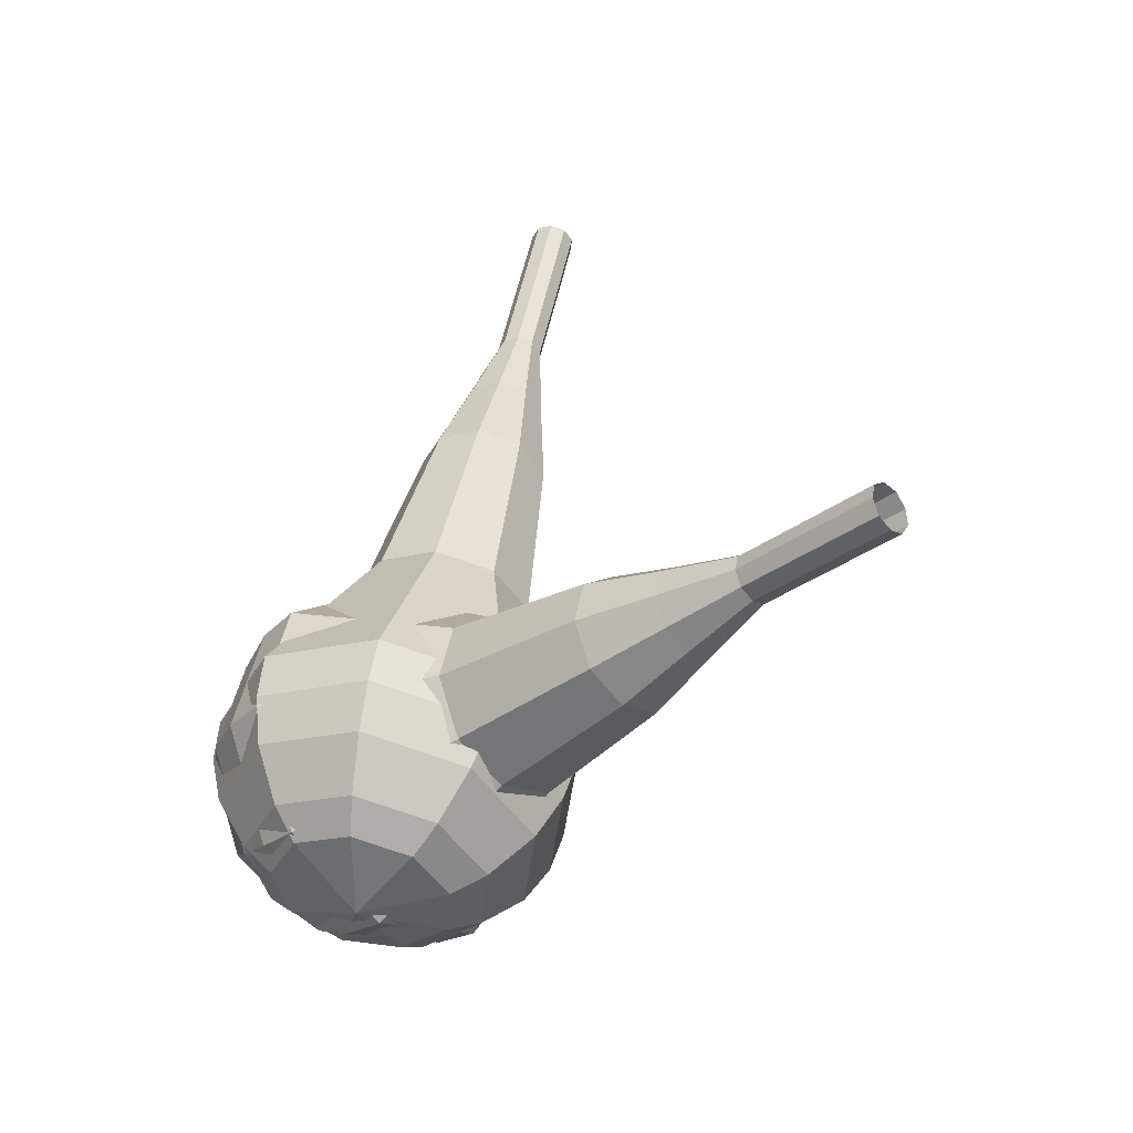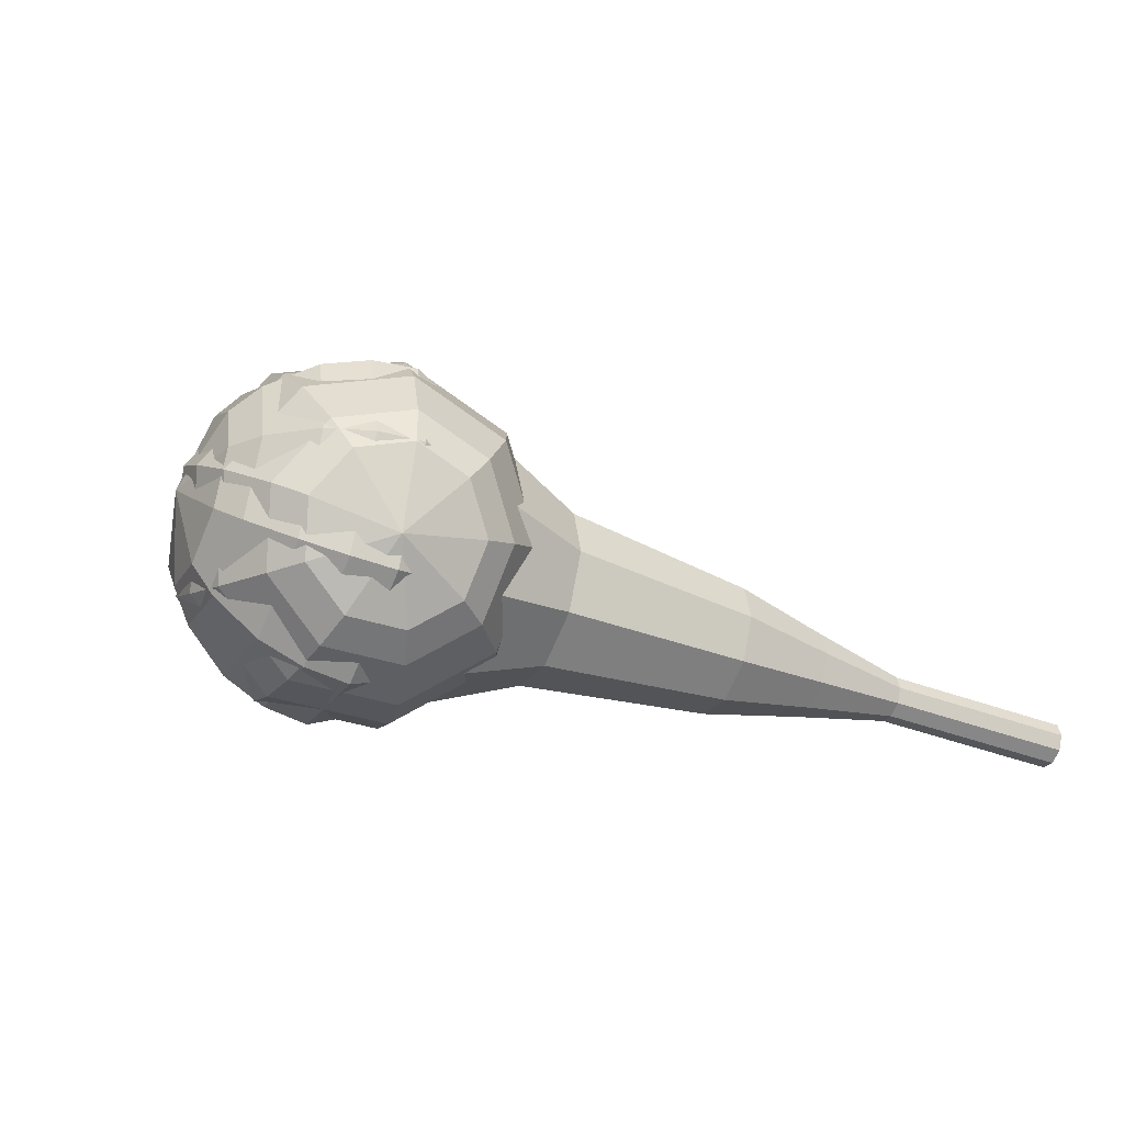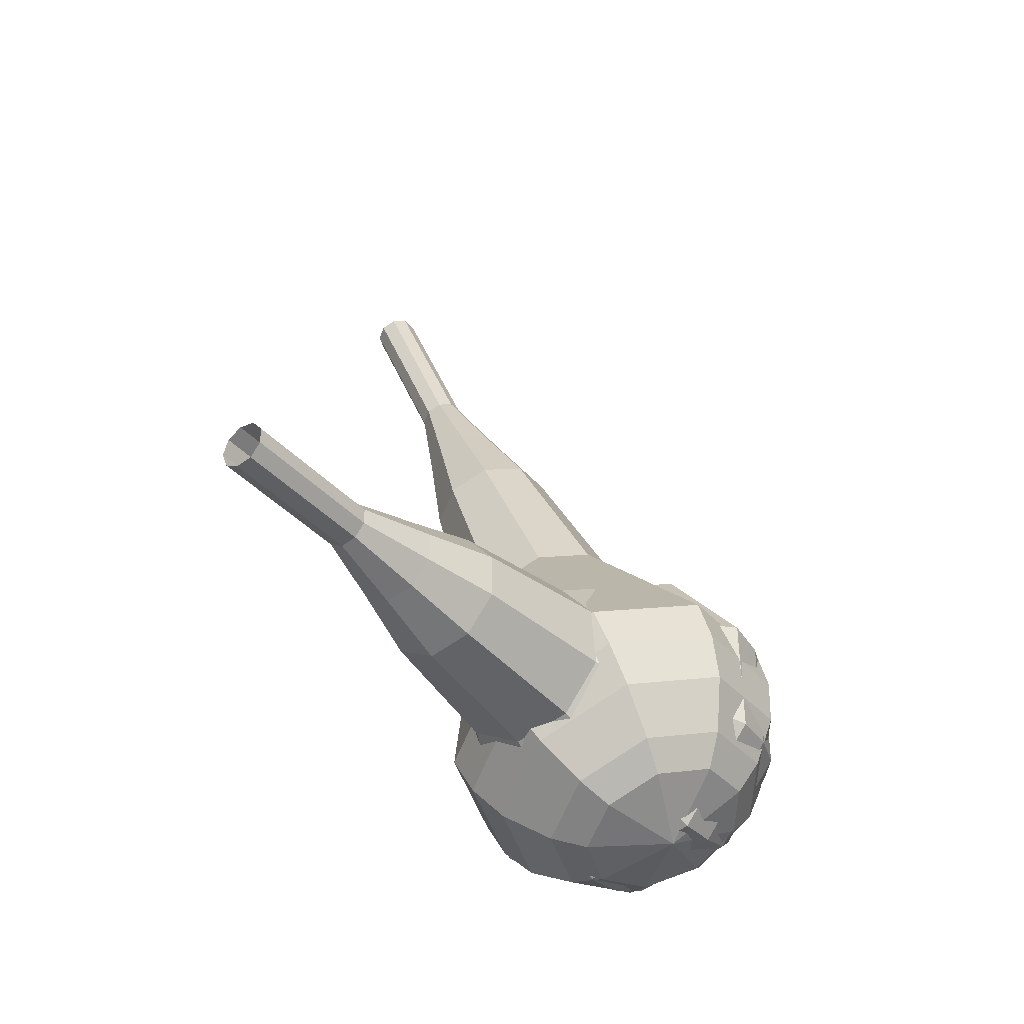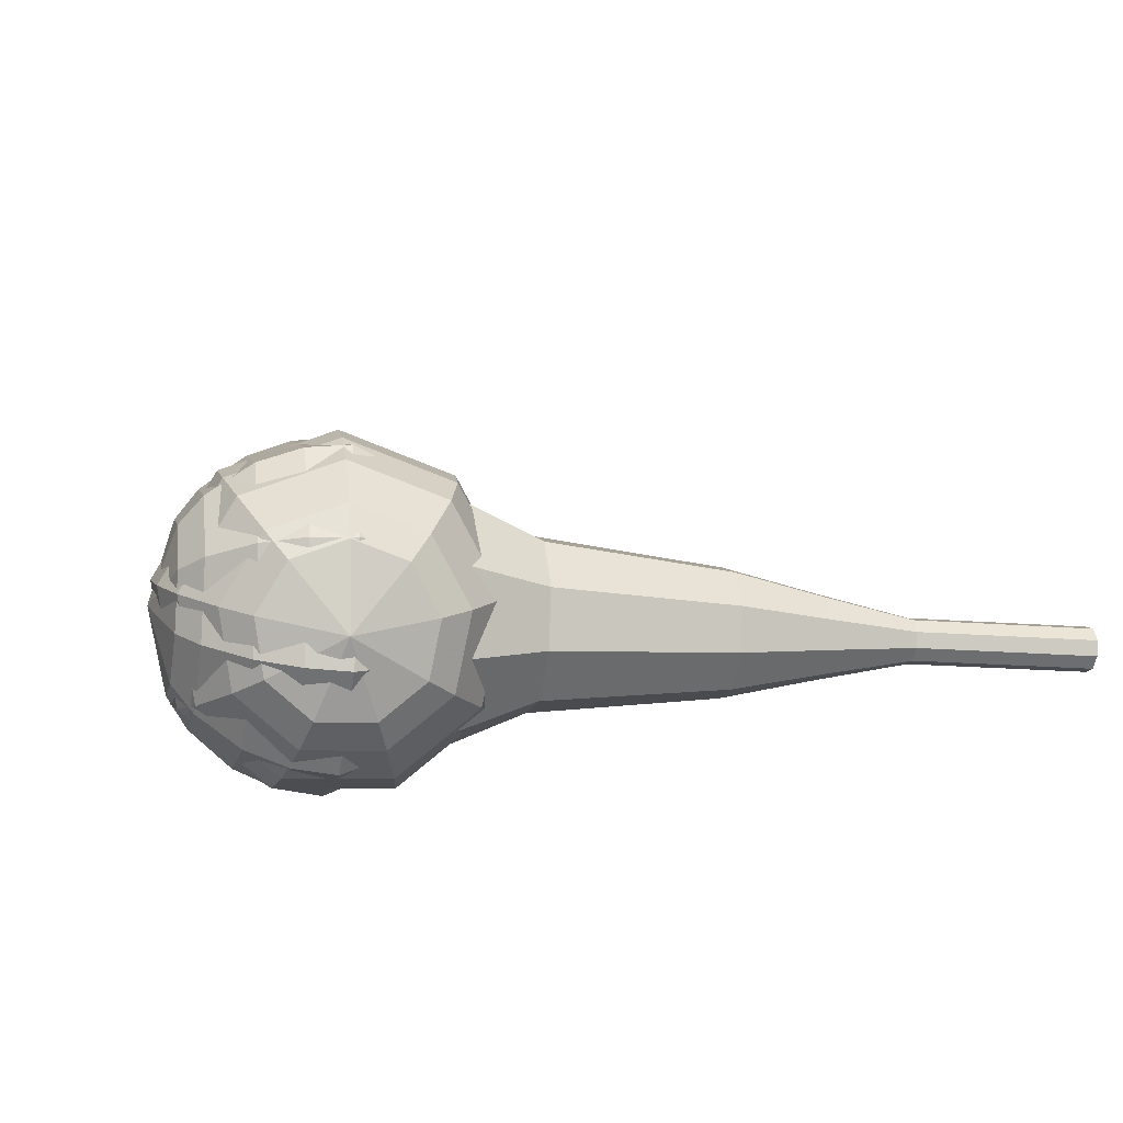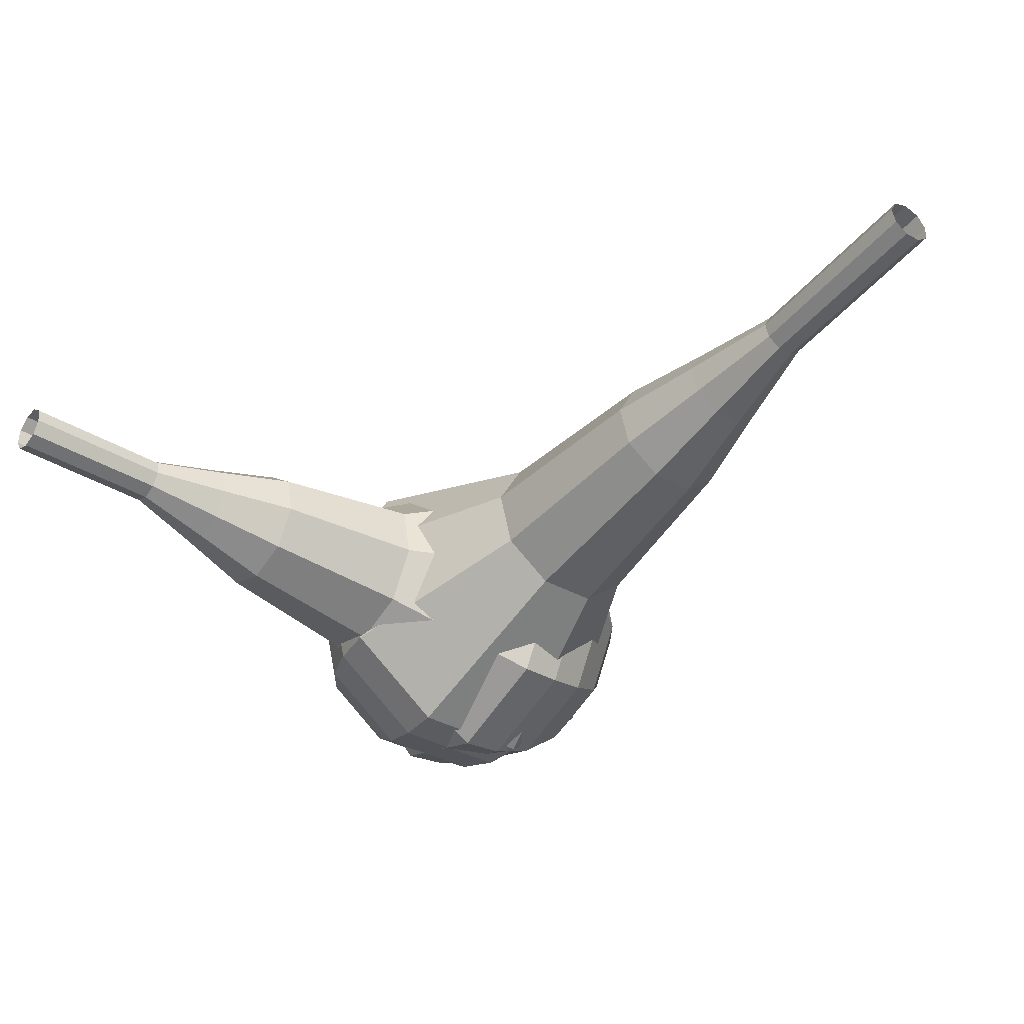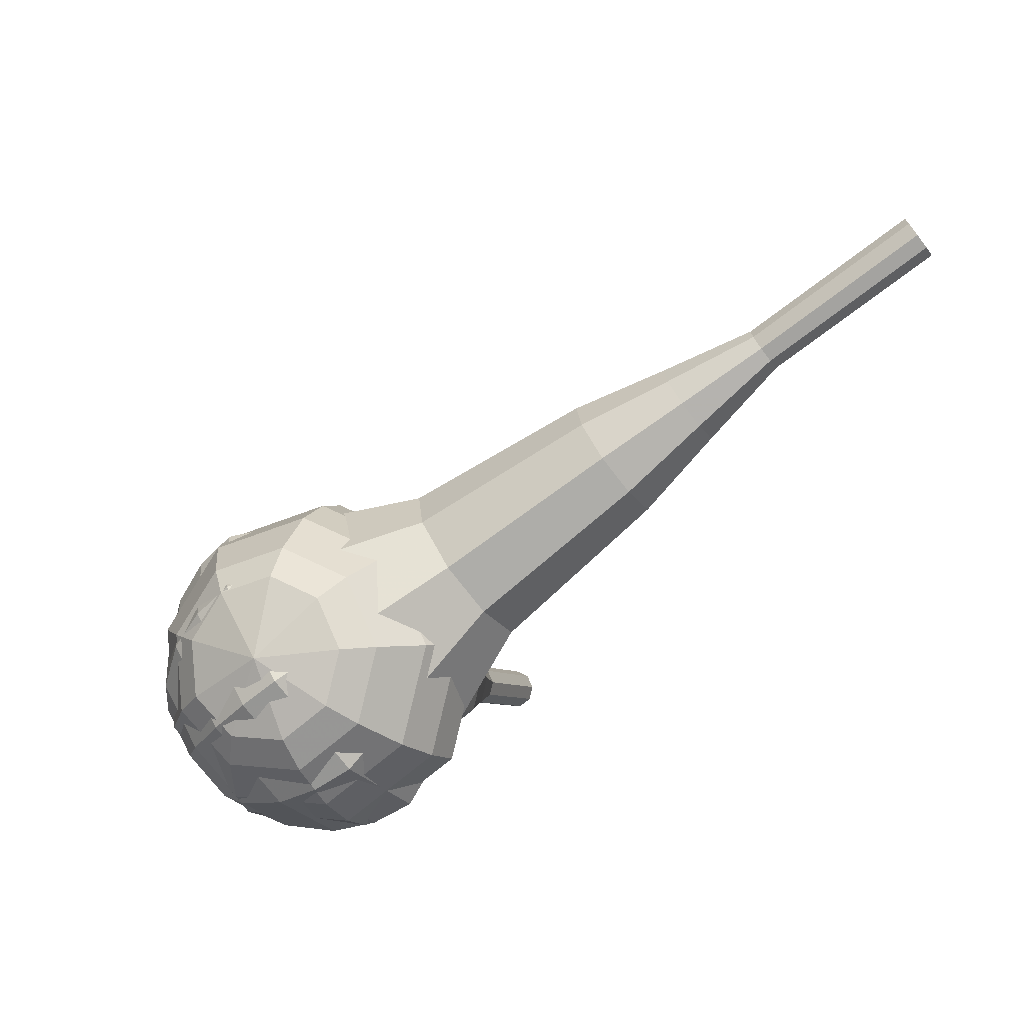
<metadata>
{"format":"obj","ext":"obj","renderer":"f3d","projection":"perspective","resolution":1024,"background":"white","views":[{"elev":6.4,"azim":-84.7,"up":"+Y"},{"elev":-55.6,"azim":16.5,"up":"+Z"},{"elev":32.7,"azim":-69.0,"up":"+Z"},{"elev":-45.2,"azim":29.9,"up":"+Z"},{"elev":10.8,"azim":31.4,"up":"+Y"},{"elev":-61.1,"azim":77.6,"up":"+Z"}]}
</metadata>
<code>
g tube1
v 161.2 107.1 198.8
v 161.4 106.9 198.1
v 161.8 106.5 197.8
v 162.2 106 197.9
v 162.5 105.6 198.4
v 162.4 105.6 199.1
v 162.1 105.8 199.6
v 161.6 106.4 199.7
v 161.3 106.8 199.4
v 161.2 107.1 198.8
v 158.1 104.4 198.3
v 158.3 104.3 197.6
v 158.7 103.8 197.3
v 159.1 103.3 197.4
v 159.4 102.9 197.9
v 159.3 102.9 198.6
v 159 103.2 199.1
v 158.5 103.7 199.3
v 158.2 104.2 198.9
v 158.1 104.4 198.3
v 155 101.7 197.8
v 155.2 101.6 197.2
v 155.6 101.2 196.8
v 156 100.7 197
v 156.3 100.3 197.5
v 156.2 100.2 198.2
v 155.9 100.5 198.7
v 155.4 101 198.8
v 155.1 101.5 198.5
v 155 101.7 197.8
v 151.3 99.73 197.3
v 151.7 99.49 196.2
v 152.5 98.69 195.5
v 153.3 97.72 195.7
v 153.7 97.02 196.7
v 153.6 96.92 198
v 153 97.48 199
v 152.1 98.42 199.2
v 151.5 99.31 198.5
v 151.3 99.73 197.3
v 147.6 97.78 196.9
v 148.2 97.42 195.1
v 149.3 96.22 194.1
v 150.5 94.76 194.5
v 151.2 93.71 195.9
v 151.1 93.57 197.8
v 150.1 94.4 199.3
v 148.9 95.81 199.6
v 147.9 97.15 198.7
v 147.6 97.78 196.9
v 140.8 93.17 195.9
v 141.5 92.68 193.5
v 143.1 91.09 192.3
v 144.7 89.14 192.7
v 145.6 87.74 194.7
v 145.4 87.55 197.2
v 144.1 88.66 199.2
v 142.5 90.54 199.6
v 141.1 92.32 198.3
v 140.8 93.17 195.9
v 132.1 90.69 195
v 133.7 89.72 190.2
v 136.8 86.54 187.7
v 140 82.64 188.5
v 141.8 79.84 192.5
v 141.4 79.46 197.5
v 138.9 81.67 201.5
v 135.5 85.44 202.3
v 132.8 89 199.8
v 132.1 90.69 195
v 130.9 89.3 194.8
v 132.4 88.36 190.1
v 135.4 85.28 187.7
v 138.5 81.5 188.5
v 140.2 78.79 192.3
v 139.8 78.42 197.3
v 137.4 80.56 201
v 134.1 84.21 201.9
v 131.6 87.66 199.4
v 130.9 89.3 194.8
v 129.9 87.51 194.6
v 131.3 86.66 190.4
v 134 83.91 188.2
v 136.8 80.53 189
v 138.3 78.11 192.4
v 138 77.78 196.8
v 135.8 79.69 200.2
v 132.9 82.96 200.9
v 130.6 86.04 198.7
v 129.9 87.51 194.6
v 129.5 85.13 194.4
v 130.6 84.48 191.2
v 132.6 82.38 189.5
v 134.7 79.8 190.1
v 135.9 77.95 192.7
v 135.6 77.7 196
v 134 79.16 198.6
v 131.8 81.65 199.2
v 130 84.01 197.5
v 129.5 85.13 194.4
v 129.7 83.51 194.3
v 130.4 83.04 191.9
v 132 81.5 190.7
v 133.5 79.61 191.1
v 134.4 78.26 193
v 134.2 78.07 195.5
v 133 79.14 197.4
v 131.3 80.97 197.8
v 130 82.69 196.6
v 129.7 83.51 194.3
v 131.3 80.15 194.1
v 131.3 80.15 194.1
v 131.3 80.15 194.1
v 131.3 80.15 194.1
v 131.3 80.15 194.1
v 131.3 80.15 194.1
v 131.3 80.15 194.1
v 131.3 80.15 194.1
v 131.3 80.15 194.1
v 131.3 80.15 194.1
f 1 2 12
f 12 11 1
f 2 3 13
f 13 12 2
f 3 4 14
f 14 13 3
f 4 5 15
f 15 14 4
f 5 6 16
f 16 15 5
f 6 7 17
f 17 16 6
f 7 8 18
f 18 17 7
f 8 9 19
f 19 18 8
f 9 10 20
f 20 19 9
f 11 12 22
f 22 21 11
f 12 13 23
f 23 22 12
f 13 14 24
f 24 23 13
f 14 15 25
f 25 24 14
f 15 16 26
f 26 25 15
f 16 17 27
f 27 26 16
f 17 18 28
f 28 27 17
f 18 19 29
f 29 28 18
f 19 20 30
f 30 29 19
f 21 22 32
f 32 31 21
f 22 23 33
f 33 32 22
f 23 24 34
f 34 33 23
f 24 25 35
f 35 34 24
f 25 26 36
f 36 35 25
f 26 27 37
f 37 36 26
f 27 28 38
f 38 37 27
f 28 29 39
f 39 38 28
f 29 30 40
f 40 39 29
f 31 32 42
f 42 41 31
f 32 33 43
f 43 42 32
f 33 34 44
f 44 43 33
f 34 35 45
f 45 44 34
f 35 36 46
f 46 45 35
f 36 37 47
f 47 46 36
f 37 38 48
f 48 47 37
f 38 39 49
f 49 48 38
f 39 40 50
f 50 49 39
f 41 42 52
f 52 51 41
f 42 43 53
f 53 52 42
f 43 44 54
f 54 53 43
f 44 45 55
f 55 54 44
f 45 46 56
f 56 55 45
f 46 47 57
f 57 56 46
f 47 48 58
f 58 57 47
f 48 49 59
f 59 58 48
f 49 50 60
f 60 59 49
f 51 52 62
f 62 61 51
f 52 53 63
f 63 62 52
f 53 54 64
f 64 63 53
f 54 55 65
f 65 64 54
f 55 56 66
f 66 65 55
f 56 57 67
f 67 66 56
f 57 58 68
f 68 67 57
f 58 59 69
f 69 68 58
f 59 60 70
f 70 69 59
f 61 62 72
f 72 71 61
f 62 63 73
f 73 72 62
f 63 64 74
f 74 73 63
f 64 65 75
f 75 74 64
f 65 66 76
f 76 75 65
f 66 67 77
f 77 76 66
f 67 68 78
f 78 77 67
f 68 69 79
f 79 78 68
f 69 70 80
f 80 79 69
f 71 72 82
f 82 81 71
f 72 73 83
f 83 82 72
f 73 74 84
f 84 83 73
f 74 75 85
f 85 84 74
f 75 76 86
f 86 85 75
f 76 77 87
f 87 86 76
f 77 78 88
f 88 87 77
f 78 79 89
f 89 88 78
f 79 80 90
f 90 89 79
f 81 82 92
f 92 91 81
f 82 83 93
f 93 92 82
f 83 84 94
f 94 93 83
f 84 85 95
f 95 94 84
f 85 86 96
f 96 95 85
f 86 87 97
f 97 96 86
f 87 88 98
f 98 97 87
f 88 89 99
f 99 98 88
f 89 90 100
f 100 99 89
f 91 92 102
f 102 101 91
f 92 93 103
f 103 102 92
f 93 94 104
f 104 103 93
f 94 95 105
f 105 104 94
f 95 96 106
f 106 105 95
f 96 97 107
f 107 106 96
f 97 98 108
f 108 107 97
f 98 99 109
f 109 108 98
f 99 100 110
f 110 109 99
f 101 102 112
f 112 111 101
f 102 103 113
f 113 112 102
f 103 104 114
f 114 113 103
f 104 105 115
f 115 114 104
f 105 106 116
f 116 115 105
f 106 107 117
f 117 116 106
f 107 108 118
f 118 117 107
f 108 109 119
f 119 118 108
f 109 110 120
f 120 119 109
v 124.7 95.78 214.1
v 124.5 96.29 213.7
v 124.7 96.89 213.5
v 125.3 97.31 213.5
v 125.8 97.34 213.9
v 126.2 96.98 214.3
v 126.2 96.38 214.7
v 125.8 95.84 214.8
v 125.2 95.6 214.5
v 124.7 95.78 214.1
v 126.1 94.34 211.7
v 125.9 94.85 211.3
v 126.2 95.46 211.1
v 126.7 95.87 211.2
v 127.3 95.91 211.5
v 127.7 95.54 211.9
v 127.6 94.95 212.3
v 127.2 94.4 212.4
v 126.6 94.17 212.1
v 126.1 94.34 211.7
v 127.6 92.91 209.3
v 127.4 93.42 208.9
v 127.6 94.02 208.7
v 128.2 94.44 208.8
v 128.8 94.47 209.1
v 129.1 94.1 209.6
v 129.1 93.51 209.9
v 128.7 92.97 210
v 128.1 92.73 209.8
v 127.6 92.91 209.3
v 128.4 90.85 206.9
v 128.1 91.8 206.2
v 128.5 92.94 205.7
v 129.5 93.72 205.9
v 130.6 93.78 206.5
v 131.3 93.09 207.4
v 131.3 91.98 208
v 130.5 90.96 208.1
v 129.4 90.52 207.7
v 128.4 90.85 206.9
v 129.2 88.74 204.6
v 128.7 90.18 203.4
v 129.3 91.88 202.8
v 130.9 93.05 203
v 132.5 93.14 203.9
v 133.6 92.11 205.2
v 133.5 90.44 206.1
v 132.3 88.92 206.4
v 130.6 88.25 205.7
v 129.2 88.74 204.6
v 131.5 85.21 199.8
v 130.8 87.12 198.2
v 131.6 89.38 197.4
v 133.7 90.94 197.7
v 135.9 91.06 198.9
v 137.3 89.69 200.6
v 137.2 87.47 201.9
v 135.6 85.44 202.2
v 133.4 84.54 201.3
v 131.5 85.21 199.8
v 131.7 79.67 195
v 130.4 83.49 191.9
v 132.1 88.02 190.2
v 136.1 91.14 190.8
v 140.6 91.38 193.3
v 143.3 88.64 196.7
v 143.1 84.2 199.2
v 140.1 80.13 199.8
v 135.6 78.34 198.1
v 131.7 79.67 195
v 132.8 78.98 193.6
v 131.4 82.68 190.5
v 133.1 87.07 188.9
v 137 90.09 189.5
v 141.3 90.32 192
v 144 87.67 195.2
v 143.8 83.37 197.7
v 140.8 79.43 198.2
v 136.5 77.69 196.6
v 132.8 78.98 193.6
v 134.2 78.67 192.2
v 133 81.98 189.4
v 134.5 85.9 188
v 138 88.6 188.5
v 141.8 88.81 190.7
v 144.2 86.44 193.6
v 144.1 82.59 195.8
v 141.4 79.07 196.3
v 137.5 77.52 194.9
v 134.2 78.67 192.2
v 136.1 78.9 190.7
v 135.2 81.43 188.7
v 136.4 84.43 187.5
v 139 86.49 187.9
v 142 86.65 189.6
v 143.8 84.84 191.8
v 143.7 81.9 193.5
v 141.6 79.21 193.9
v 138.7 78.02 192.8
v 136.1 78.9 190.7
v 137.5 79.42 190
v 136.8 81.27 188.5
v 137.7 83.46 187.7
v 139.6 84.97 188
v 141.8 85.09 189.2
v 143.1 83.77 190.8
v 143 81.61 192.1
v 141.5 79.64 192.3
v 139.3 78.78 191.5
v 137.5 79.42 190
v 140.5 81.57 189.3
v 140.5 81.57 189.3
v 140.5 81.57 189.3
v 140.5 81.57 189.3
v 140.5 81.57 189.3
v 140.5 81.57 189.3
v 140.5 81.57 189.3
v 140.5 81.57 189.3
v 140.5 81.57 189.3
v 140.5 81.57 189.3
f 121 122 132
f 132 131 121
f 122 123 133
f 133 132 122
f 123 124 134
f 134 133 123
f 124 125 135
f 135 134 124
f 125 126 136
f 136 135 125
f 126 127 137
f 137 136 126
f 127 128 138
f 138 137 127
f 128 129 139
f 139 138 128
f 129 130 140
f 140 139 129
f 131 132 142
f 142 141 131
f 132 133 143
f 143 142 132
f 133 134 144
f 144 143 133
f 134 135 145
f 145 144 134
f 135 136 146
f 146 145 135
f 136 137 147
f 147 146 136
f 137 138 148
f 148 147 137
f 138 139 149
f 149 148 138
f 139 140 150
f 150 149 139
f 141 142 152
f 152 151 141
f 142 143 153
f 153 152 142
f 143 144 154
f 154 153 143
f 144 145 155
f 155 154 144
f 145 146 156
f 156 155 145
f 146 147 157
f 157 156 146
f 147 148 158
f 158 157 147
f 148 149 159
f 159 158 148
f 149 150 160
f 160 159 149
f 151 152 162
f 162 161 151
f 152 153 163
f 163 162 152
f 153 154 164
f 164 163 153
f 154 155 165
f 165 164 154
f 155 156 166
f 166 165 155
f 156 157 167
f 167 166 156
f 157 158 168
f 168 167 157
f 158 159 169
f 169 168 158
f 159 160 170
f 170 169 159
f 161 162 172
f 172 171 161
f 162 163 173
f 173 172 162
f 163 164 174
f 174 173 163
f 164 165 175
f 175 174 164
f 165 166 176
f 176 175 165
f 166 167 177
f 177 176 166
f 167 168 178
f 178 177 167
f 168 169 179
f 179 178 168
f 169 170 180
f 180 179 169
f 171 172 182
f 182 181 171
f 172 173 183
f 183 182 172
f 173 174 184
f 184 183 173
f 174 175 185
f 185 184 174
f 175 176 186
f 186 185 175
f 176 177 187
f 187 186 176
f 177 178 188
f 188 187 177
f 178 179 189
f 189 188 178
f 179 180 190
f 190 189 179
f 181 182 192
f 192 191 181
f 182 183 193
f 193 192 182
f 183 184 194
f 194 193 183
f 184 185 195
f 195 194 184
f 185 186 196
f 196 195 185
f 186 187 197
f 197 196 186
f 187 188 198
f 198 197 187
f 188 189 199
f 199 198 188
f 189 190 200
f 200 199 189
f 191 192 202
f 202 201 191
f 192 193 203
f 203 202 192
f 193 194 204
f 204 203 193
f 194 195 205
f 205 204 194
f 195 196 206
f 206 205 195
f 196 197 207
f 207 206 196
f 197 198 208
f 208 207 197
f 198 199 209
f 209 208 198
f 199 200 210
f 210 209 199
f 201 202 212
f 212 211 201
f 202 203 213
f 213 212 202
f 203 204 214
f 214 213 203
f 204 205 215
f 215 214 204
f 205 206 216
f 216 215 205
f 206 207 217
f 217 216 206
f 207 208 218
f 218 217 207
f 208 209 219
f 219 218 208
f 209 210 220
f 220 219 209
f 211 212 222
f 222 221 211
f 212 213 223
f 223 222 212
f 213 214 224
f 224 223 213
f 214 215 225
f 225 224 214
f 215 216 226
f 226 225 215
f 216 217 227
f 227 226 216
f 217 218 228
f 228 227 217
f 218 219 229
f 229 228 218
f 219 220 230
f 230 229 219
f 221 222 232
f 232 231 221
f 222 223 233
f 233 232 222
f 223 224 234
f 234 233 223
f 224 225 235
f 235 234 224
f 225 226 236
f 236 235 225
f 226 227 237
f 237 236 226
f 227 228 238
f 238 237 227
f 228 229 239
f 239 238 228
f 229 230 240
f 240 239 229
g

</code>
